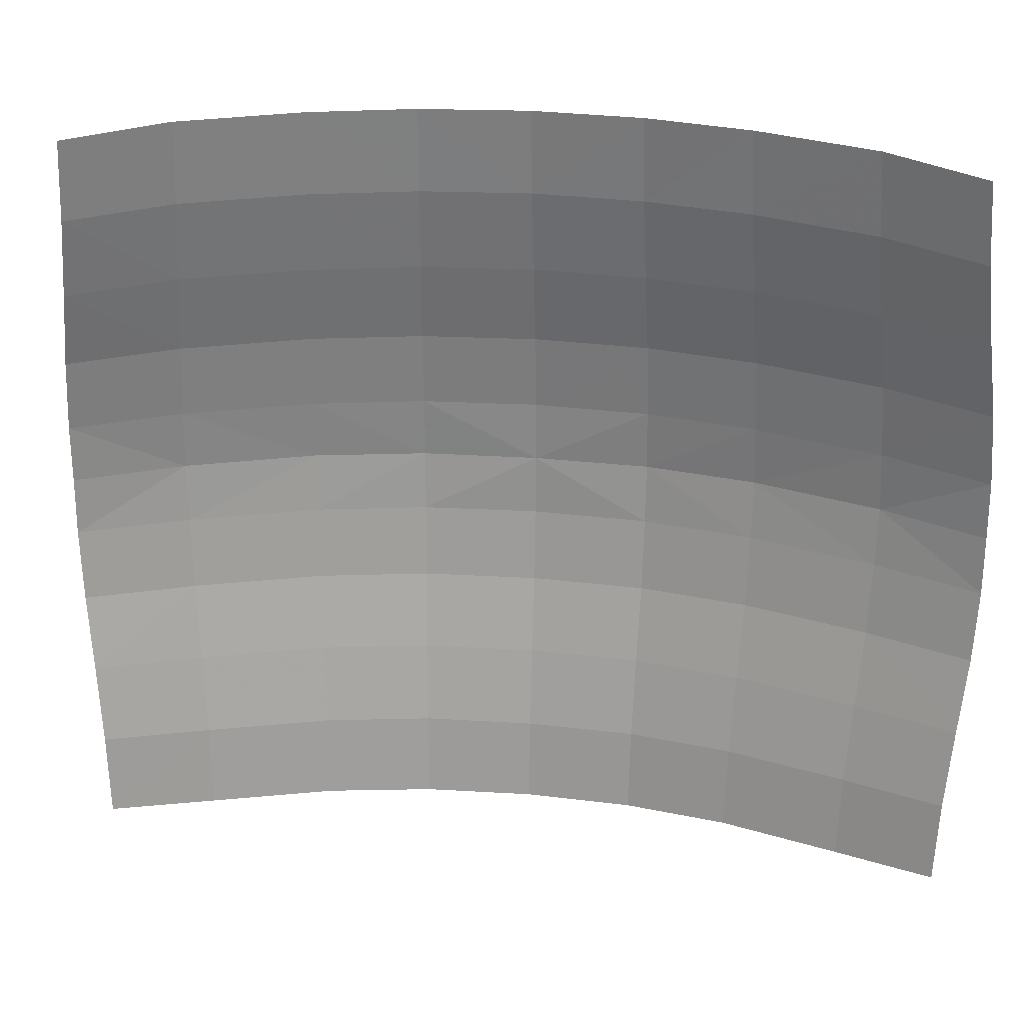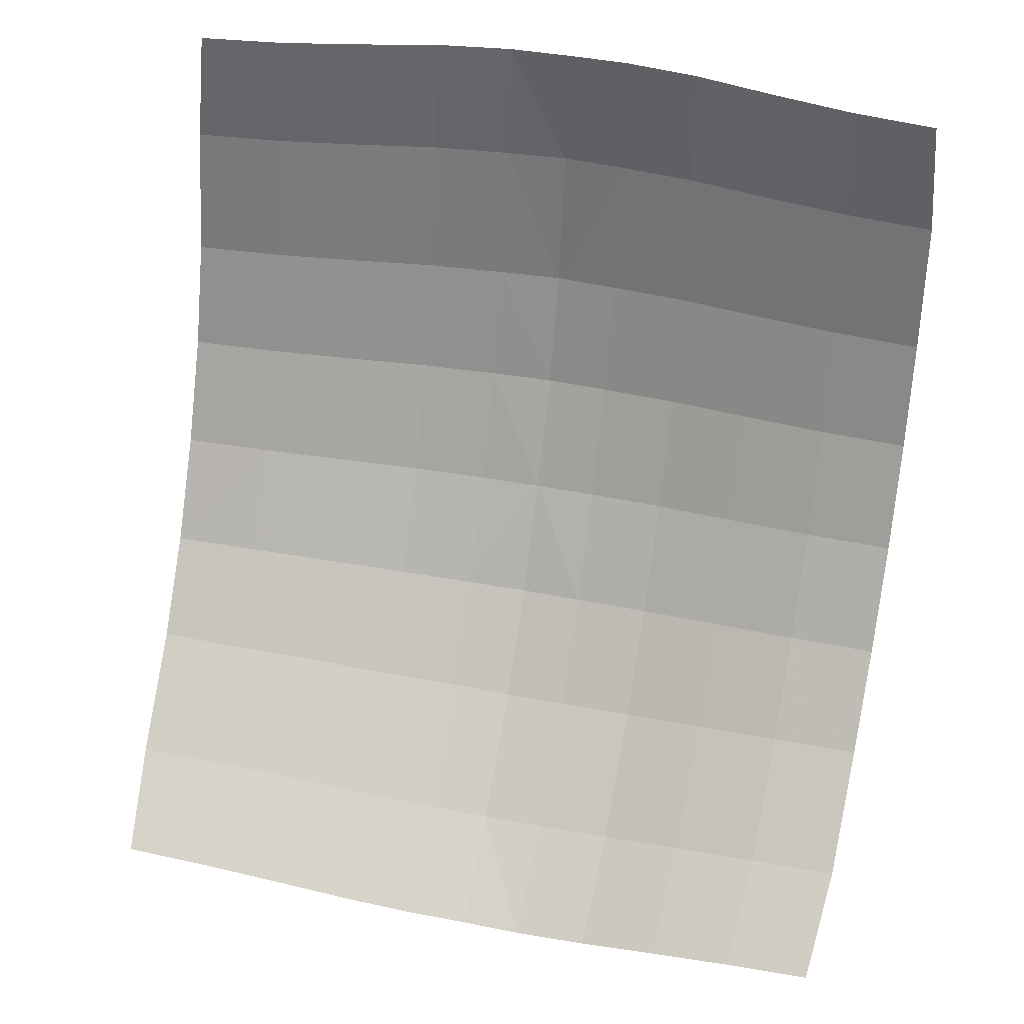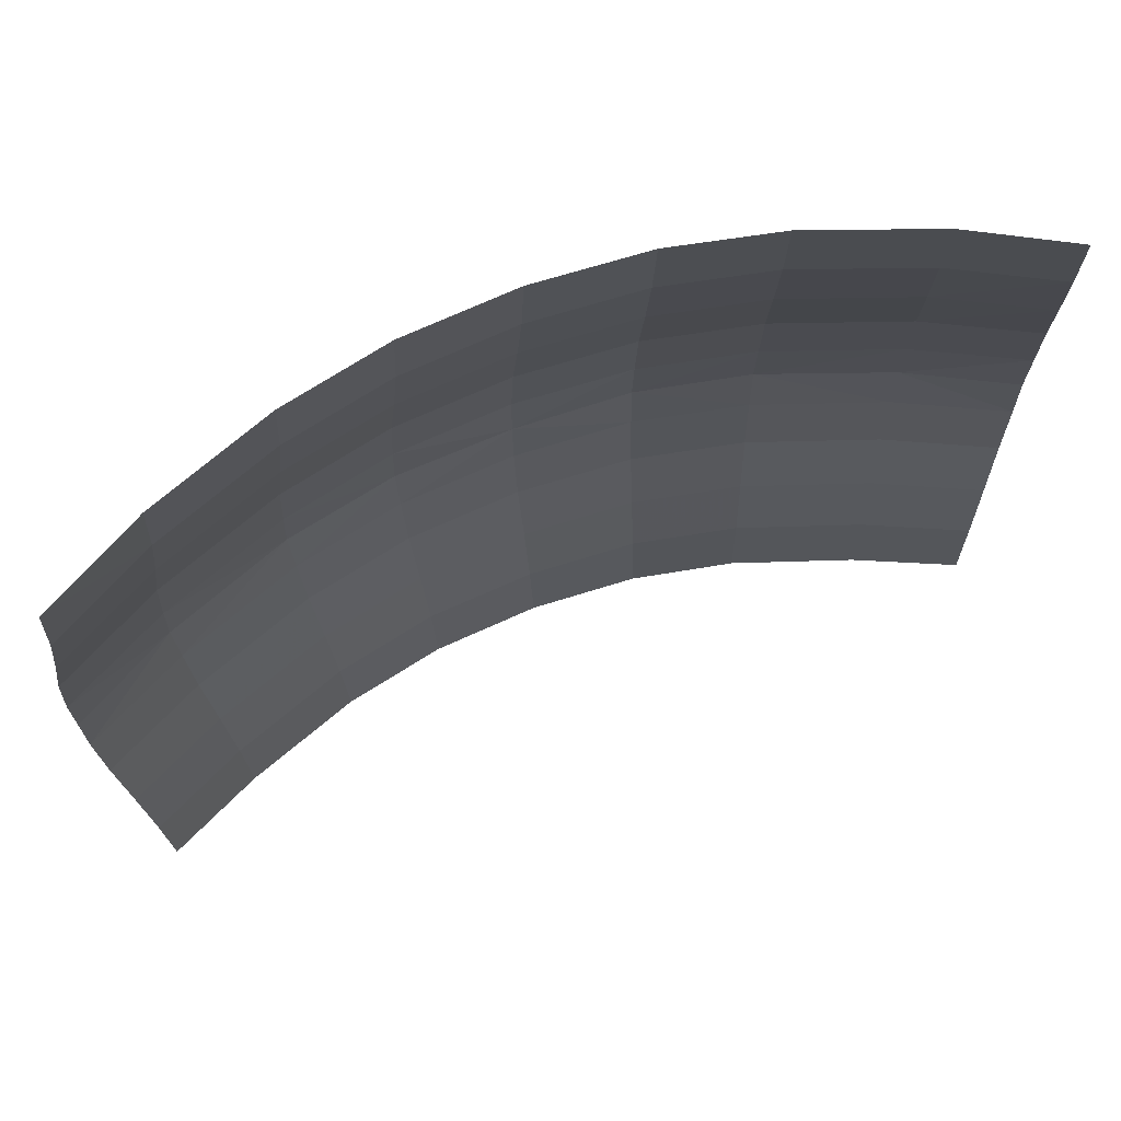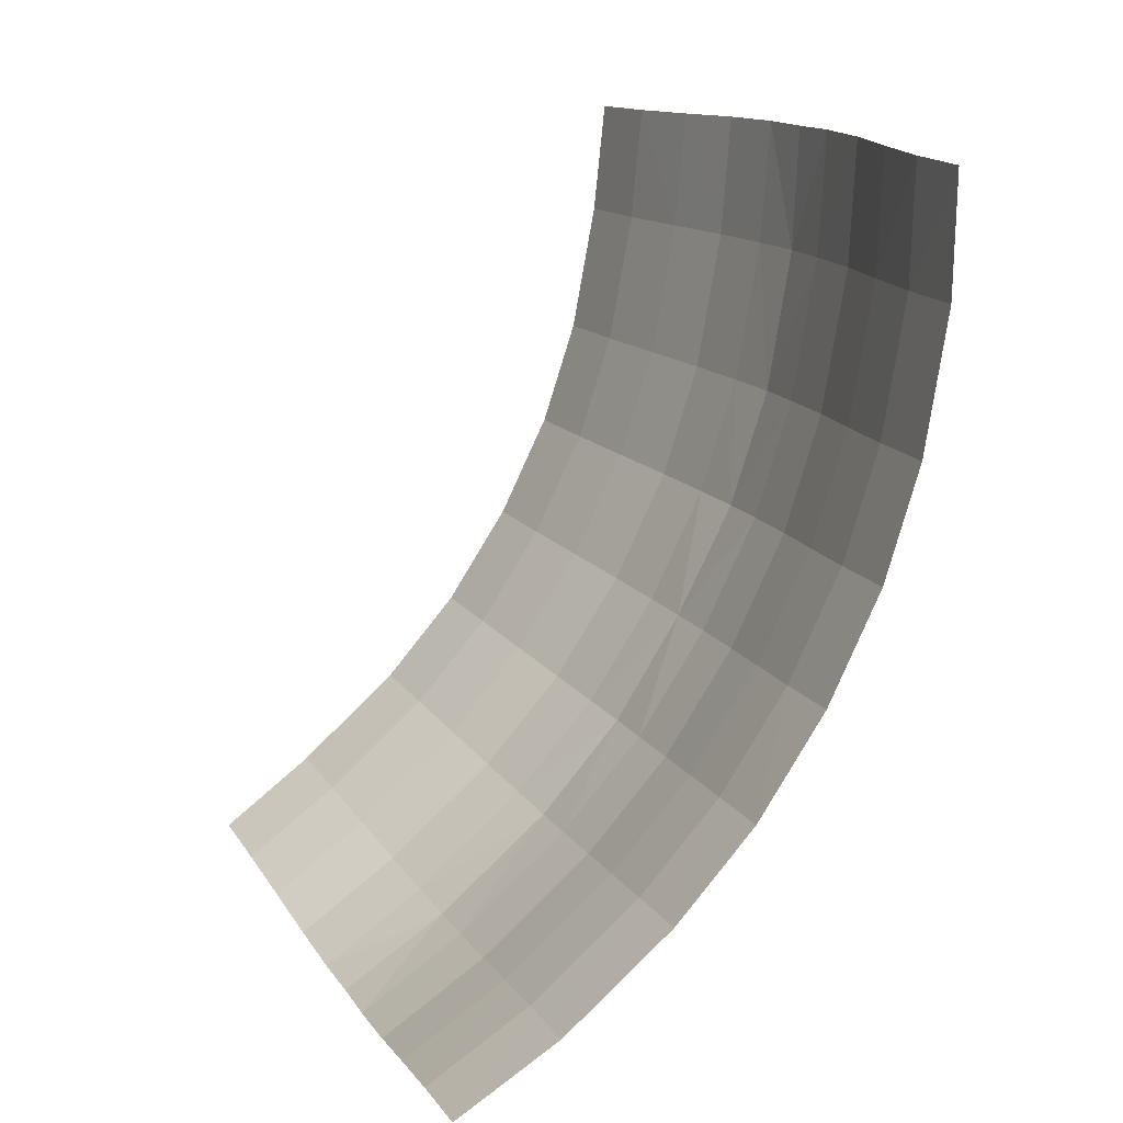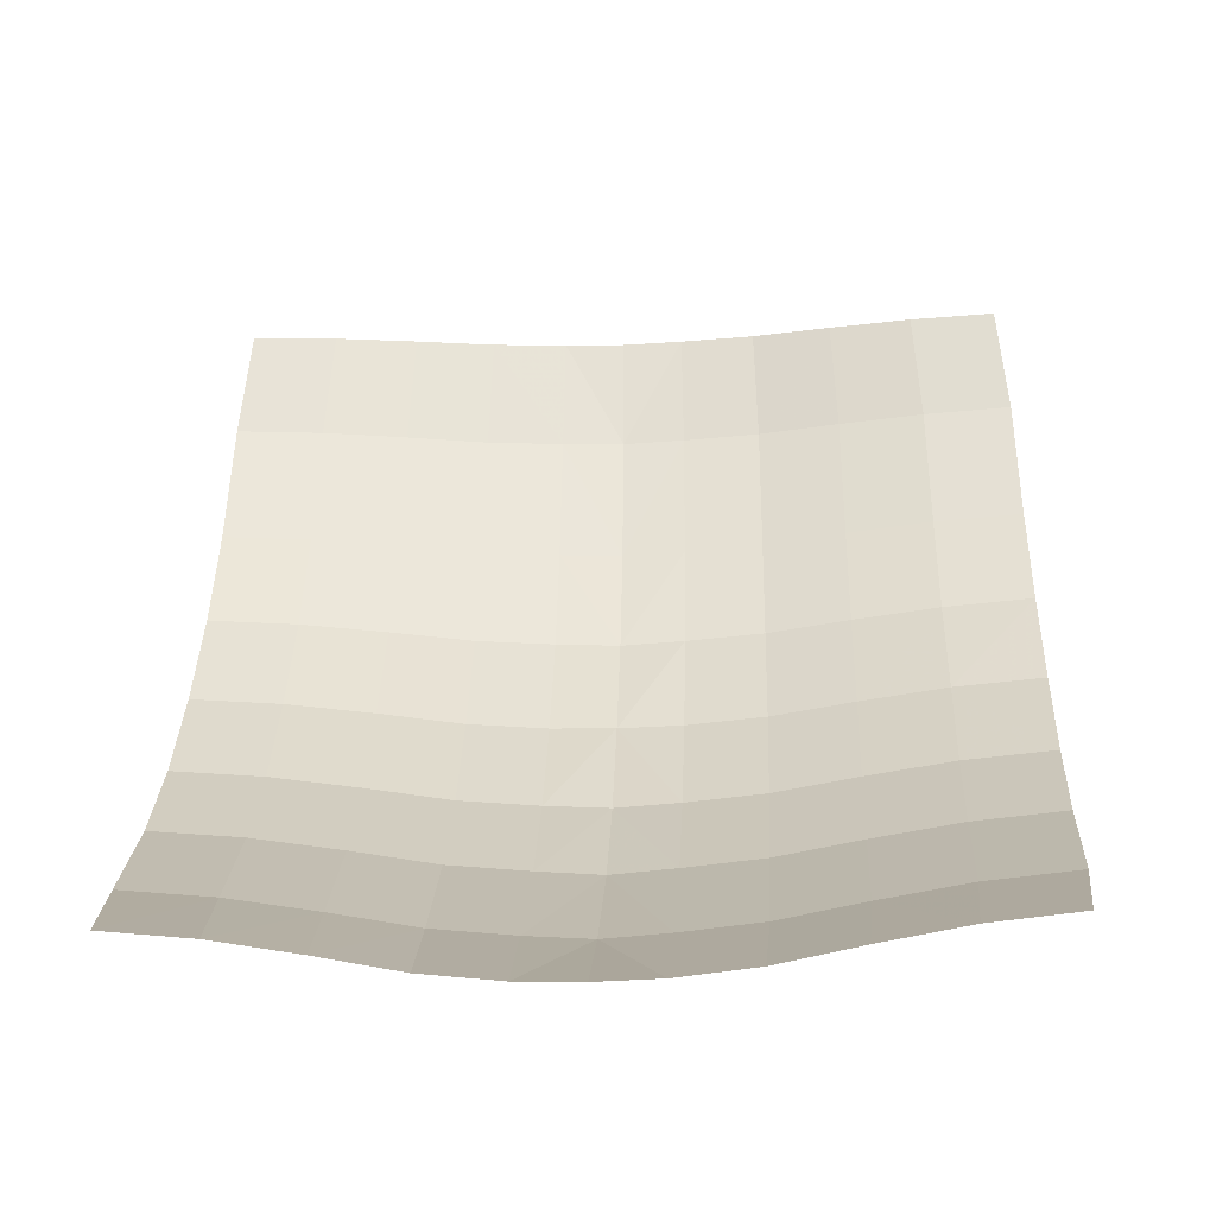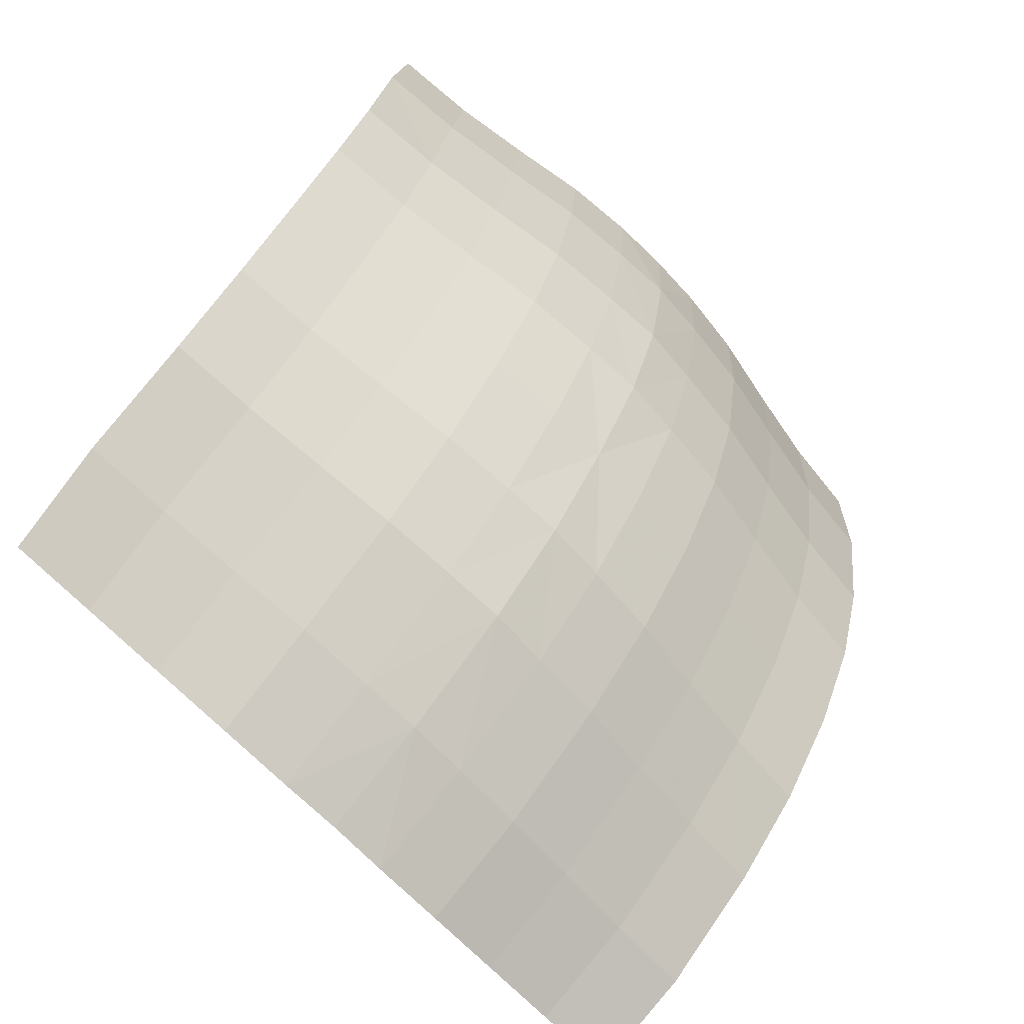
<metadata>
{"format":"obj","ext":"obj","renderer":"f3d","projection":"perspective","resolution":1024,"background":"white","views":[{"elev":24.8,"azim":-51.3,"up":"+Y"},{"elev":41.1,"azim":-76.5,"up":"+Z"},{"elev":69.8,"azim":-81.0,"up":"+Y"},{"elev":14.3,"azim":-21.5,"up":"+Z"},{"elev":-24.1,"azim":-86.2,"up":"+Z"},{"elev":-70.2,"azim":44.3,"up":"+Z"}]}
</metadata>
<code>
g Mb_VertDouble
v -0.3031 -0.07134 -0.474
v -0.3068 -0.1594 -0.4656
v -0.3141 -0.2528 -0.4493
v -0.3208 -0.3501 -0.4342
v -0.3247 -0.4498 -0.4253
v -0.214 -0.4614 -0.3503
v -0.007224 -0.4667 -0.1519
v 0.06765 -0.4676 -0.03968
v 0.07594 -0.3641 -0.04482
v 0.09019 -0.2629 -0.05305
v 0.1057 -0.1658 -0.06202
v 0.1136 -0.0742 -0.06657
v 0.1153 -0 -0.06757
v -0.05904 -0.07371 -0.2888
v -0.06513 -0.1647 -0.2821
v -0.07713 -0.2612 -0.2687
v -0.08814 -0.3617 -0.2565
v -0.09467 -0.4647 -0.2493
v 0.0383 -0 -0.1882
v 0.03451 -0.074 -0.1853
v 0.02744 -0.1653 -0.1796
v 0.0135 -0.2622 -0.1683
v 0.000715 -0.3632 -0.1579
v -0.1848 -0.07318 -0.3949
v -0.1898 -0.1635 -0.3873
v -0.1995 -0.2593 -0.3723
v -0.2085 -0.3591 -0.3585
v 0.2581 -0.07134 0.498
v 0.249 -0.1594 0.497
v 0.2312 -0.2528 0.4952
v 0.2148 -0.3501 0.4934
v 0.2051 -0.4498 0.4924
v 0.1956 -0.4614 0.359
v 0.1271 -0.4667 0.08073
v 0.2255 -0 0.1929
v 0.2198 -0.07371 0.1941
v 0.2109 -0.1647 0.196
v 0.1933 -0.2612 0.1997
v 0.1772 -0.3617 0.2031
v 0.1677 -0.4647 0.2052
v 0.1769 -0.074 0.06129
v 0.1684 -0.1653 0.06455
v 0.1516 -0.2622 0.07098
v 0.1363 -0.3632 0.07688
v 0.2488 -0.07318 0.356
v 0.2397 -0.1635 0.3565
v 0.2218 -0.2593 0.3575
v 0.2053 -0.3591 0.3583
v -0.3013 -0 -0.4754
v -0.3031 0.07134 -0.474
v -0.3068 0.1594 -0.4656
v -0.3141 0.2528 -0.4493
v -0.3208 0.3501 -0.4342
v -0.3247 0.4498 -0.4253
v -0.214 0.4614 -0.3503
v -0.007224 0.4667 -0.1519
v 0.06749 0.4676 -0.03994
v 0.07594 0.3641 -0.04482
v 0.09019 0.2629 -0.05305
v 0.1057 0.1658 -0.06202
v 0.1136 0.0742 -0.06657
v -0.05515 -0 -0.2932
v -0.05904 0.07371 -0.2888
v -0.06513 0.1647 -0.2821
v -0.07713 0.2612 -0.2687
v -0.08814 0.3617 -0.2565
v -0.09467 0.4647 -0.2493
v 0.03451 0.074 -0.1853
v 0.02744 0.1653 -0.1796
v 0.0135 0.2622 -0.1683
v 0.000715 0.3632 -0.1579
v -0.1823 -0 -0.399
v -0.1848 0.07318 -0.3949
v -0.1898 0.1635 -0.3873
v -0.1995 0.2593 -0.3723
v -0.2085 0.3591 -0.3585
v 0.2602 -0 0.4972
v 0.2581 0.07134 0.498
v 0.249 0.1594 0.497
v 0.2312 0.2528 0.4952
v 0.2148 0.3501 0.4934
v 0.2051 0.4498 0.4924
v 0.1956 0.4614 0.359
v 0.1271 0.4667 0.08073
v 0.2198 0.07371 0.1941
v 0.2109 0.1647 0.196
v 0.1933 0.2612 0.1997
v 0.1772 0.3617 0.2031
v 0.1677 0.4647 0.2052
v 0.1813 -0 0.05948
v 0.1769 0.074 0.06129
v 0.1684 0.1653 0.06455
v 0.1516 0.2622 0.07098
v 0.1363 0.3632 0.07688
v 0.2536 -0 0.3559
v 0.2488 0.07318 0.356
v 0.2397 0.1635 0.3565
v 0.2218 0.2593 0.3575
v 0.2053 0.3591 0.3583
f 27 5 6
f 6 17 27
f 18 23 17
f 7 9 23
f 10 23 9
f 11 22 10
f 12 21 11
f 13 20 12
f 14 19 62
f 15 20 14
f 16 21 15
f 17 22 16
f 27 16 26
f 15 26 16
f 14 25 15
f 62 24 14
f 1 72 49
f 2 24 1
f 3 25 2
f 4 26 3
f 32 48 33
f 39 33 48
f 40 44 34
f 34 9 8
f 10 44 43
f 11 43 42
f 12 42 41
f 13 41 90
f 90 36 35
f 41 37 36
f 42 38 37
f 43 39 38
f 48 38 39
f 37 47 46
f 36 46 45
f 35 45 95
f 95 28 77
f 45 29 28
f 46 30 29
f 47 31 30
f 54 76 55
f 66 55 76
f 67 71 56
f 56 58 57
f 59 71 70
f 60 70 69
f 61 69 68
f 13 68 19
f 19 63 62
f 68 64 63
f 69 65 64
f 70 66 65
f 76 65 66
f 64 75 74
f 63 74 73
f 62 73 72
f 72 50 49
f 73 51 50
f 74 52 51
f 75 53 52
f 99 82 83
f 83 88 99
f 89 94 88
f 84 58 94
f 59 94 58
f 60 93 59
f 61 92 60
f 13 91 61
f 85 90 35
f 86 91 85
f 87 92 86
f 88 93 87
f 99 87 98
f 86 98 87
f 85 97 86
f 35 96 85
f 78 95 77
f 79 96 78
f 80 97 79
f 81 98 80
f 27 4 5
f 6 18 17
f 18 7 23
f 7 8 9
f 10 22 23
f 11 21 22
f 12 20 21
f 13 19 20
f 14 20 19
f 15 21 20
f 16 22 21
f 17 23 22
f 27 17 16
f 15 25 26
f 14 24 25
f 62 72 24
f 1 24 72
f 2 25 24
f 3 26 25
f 4 27 26
f 32 31 48
f 39 40 33
f 40 39 44
f 34 44 9
f 10 9 44
f 11 10 43
f 12 11 42
f 13 12 41
f 90 41 36
f 41 42 37
f 42 43 38
f 43 44 39
f 48 47 38
f 37 38 47
f 36 37 46
f 35 36 45
f 95 45 28
f 45 46 29
f 46 47 30
f 47 48 31
f 54 53 76
f 66 67 55
f 67 66 71
f 56 71 58
f 59 58 71
f 60 59 70
f 61 60 69
f 13 61 68
f 19 68 63
f 68 69 64
f 69 70 65
f 70 71 66
f 76 75 65
f 64 65 75
f 63 64 74
f 62 63 73
f 72 73 50
f 73 74 51
f 74 75 52
f 75 76 53
f 99 81 82
f 83 89 88
f 89 84 94
f 84 57 58
f 59 93 94
f 60 92 93
f 61 91 92
f 13 90 91
f 85 91 90
f 86 92 91
f 87 93 92
f 88 94 93
f 99 88 87
f 86 97 98
f 85 96 97
f 35 95 96
f 78 96 95
f 79 97 96
f 80 98 97
f 81 99 98

</code>
